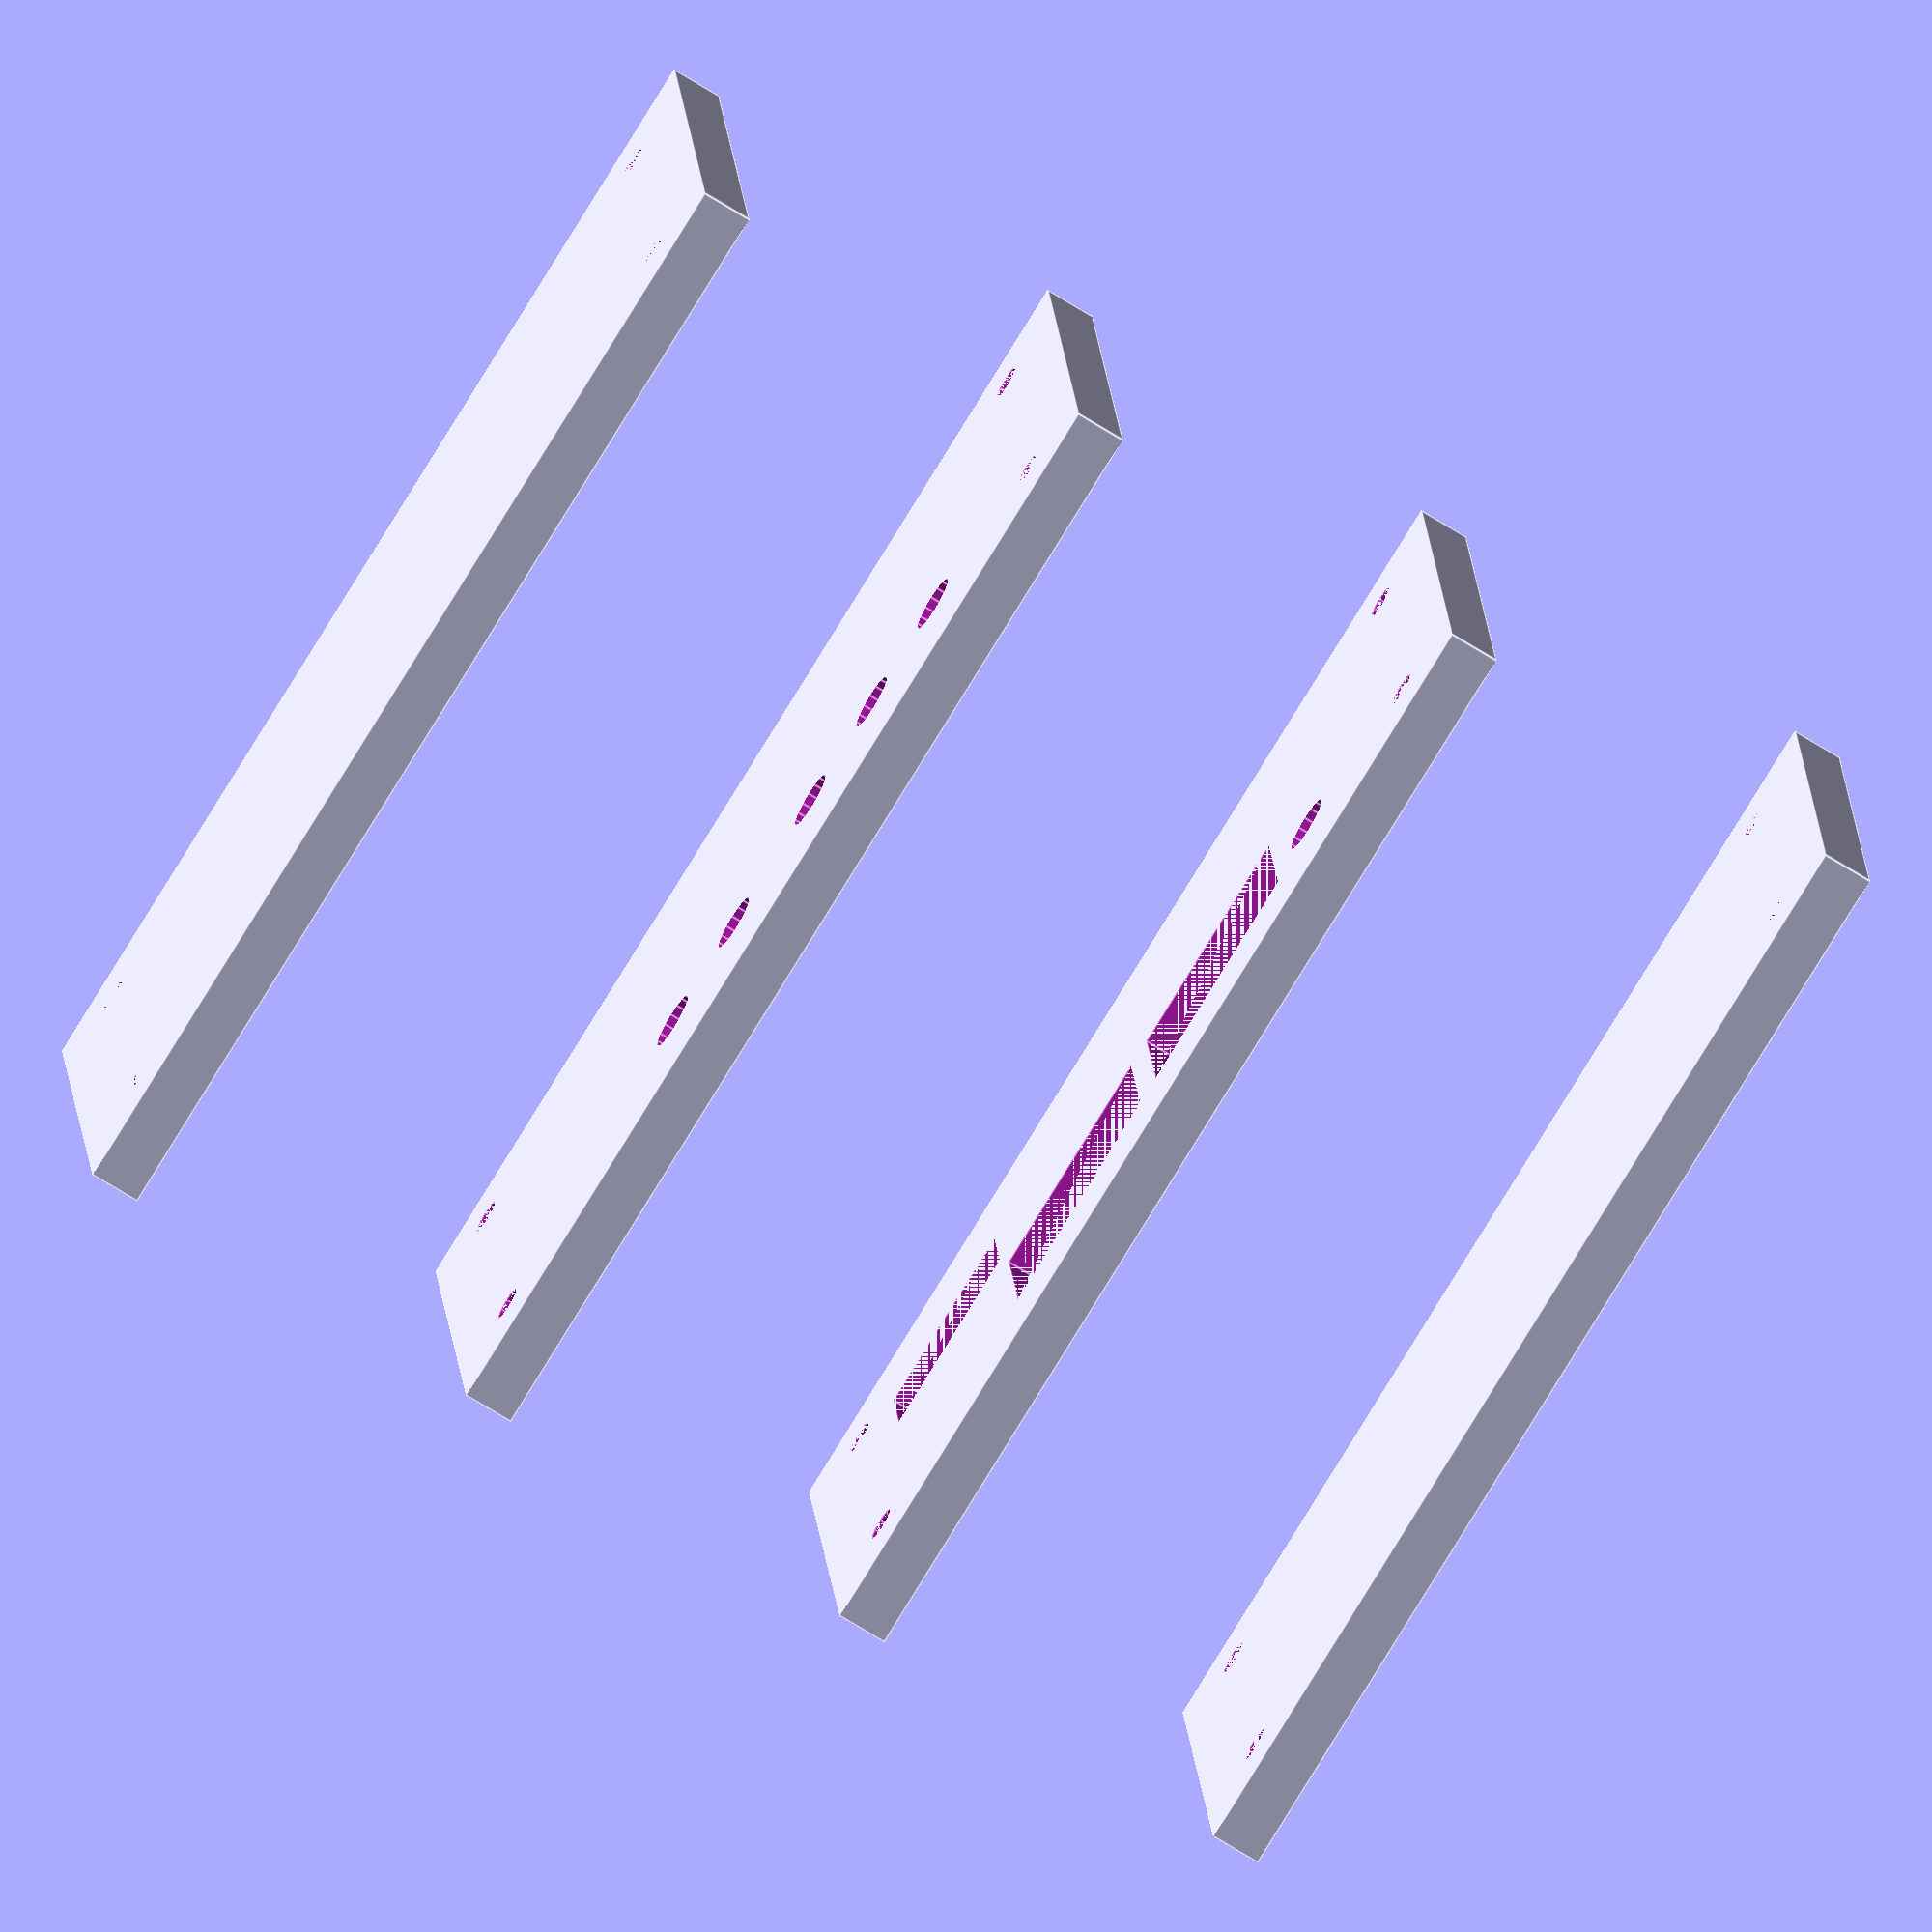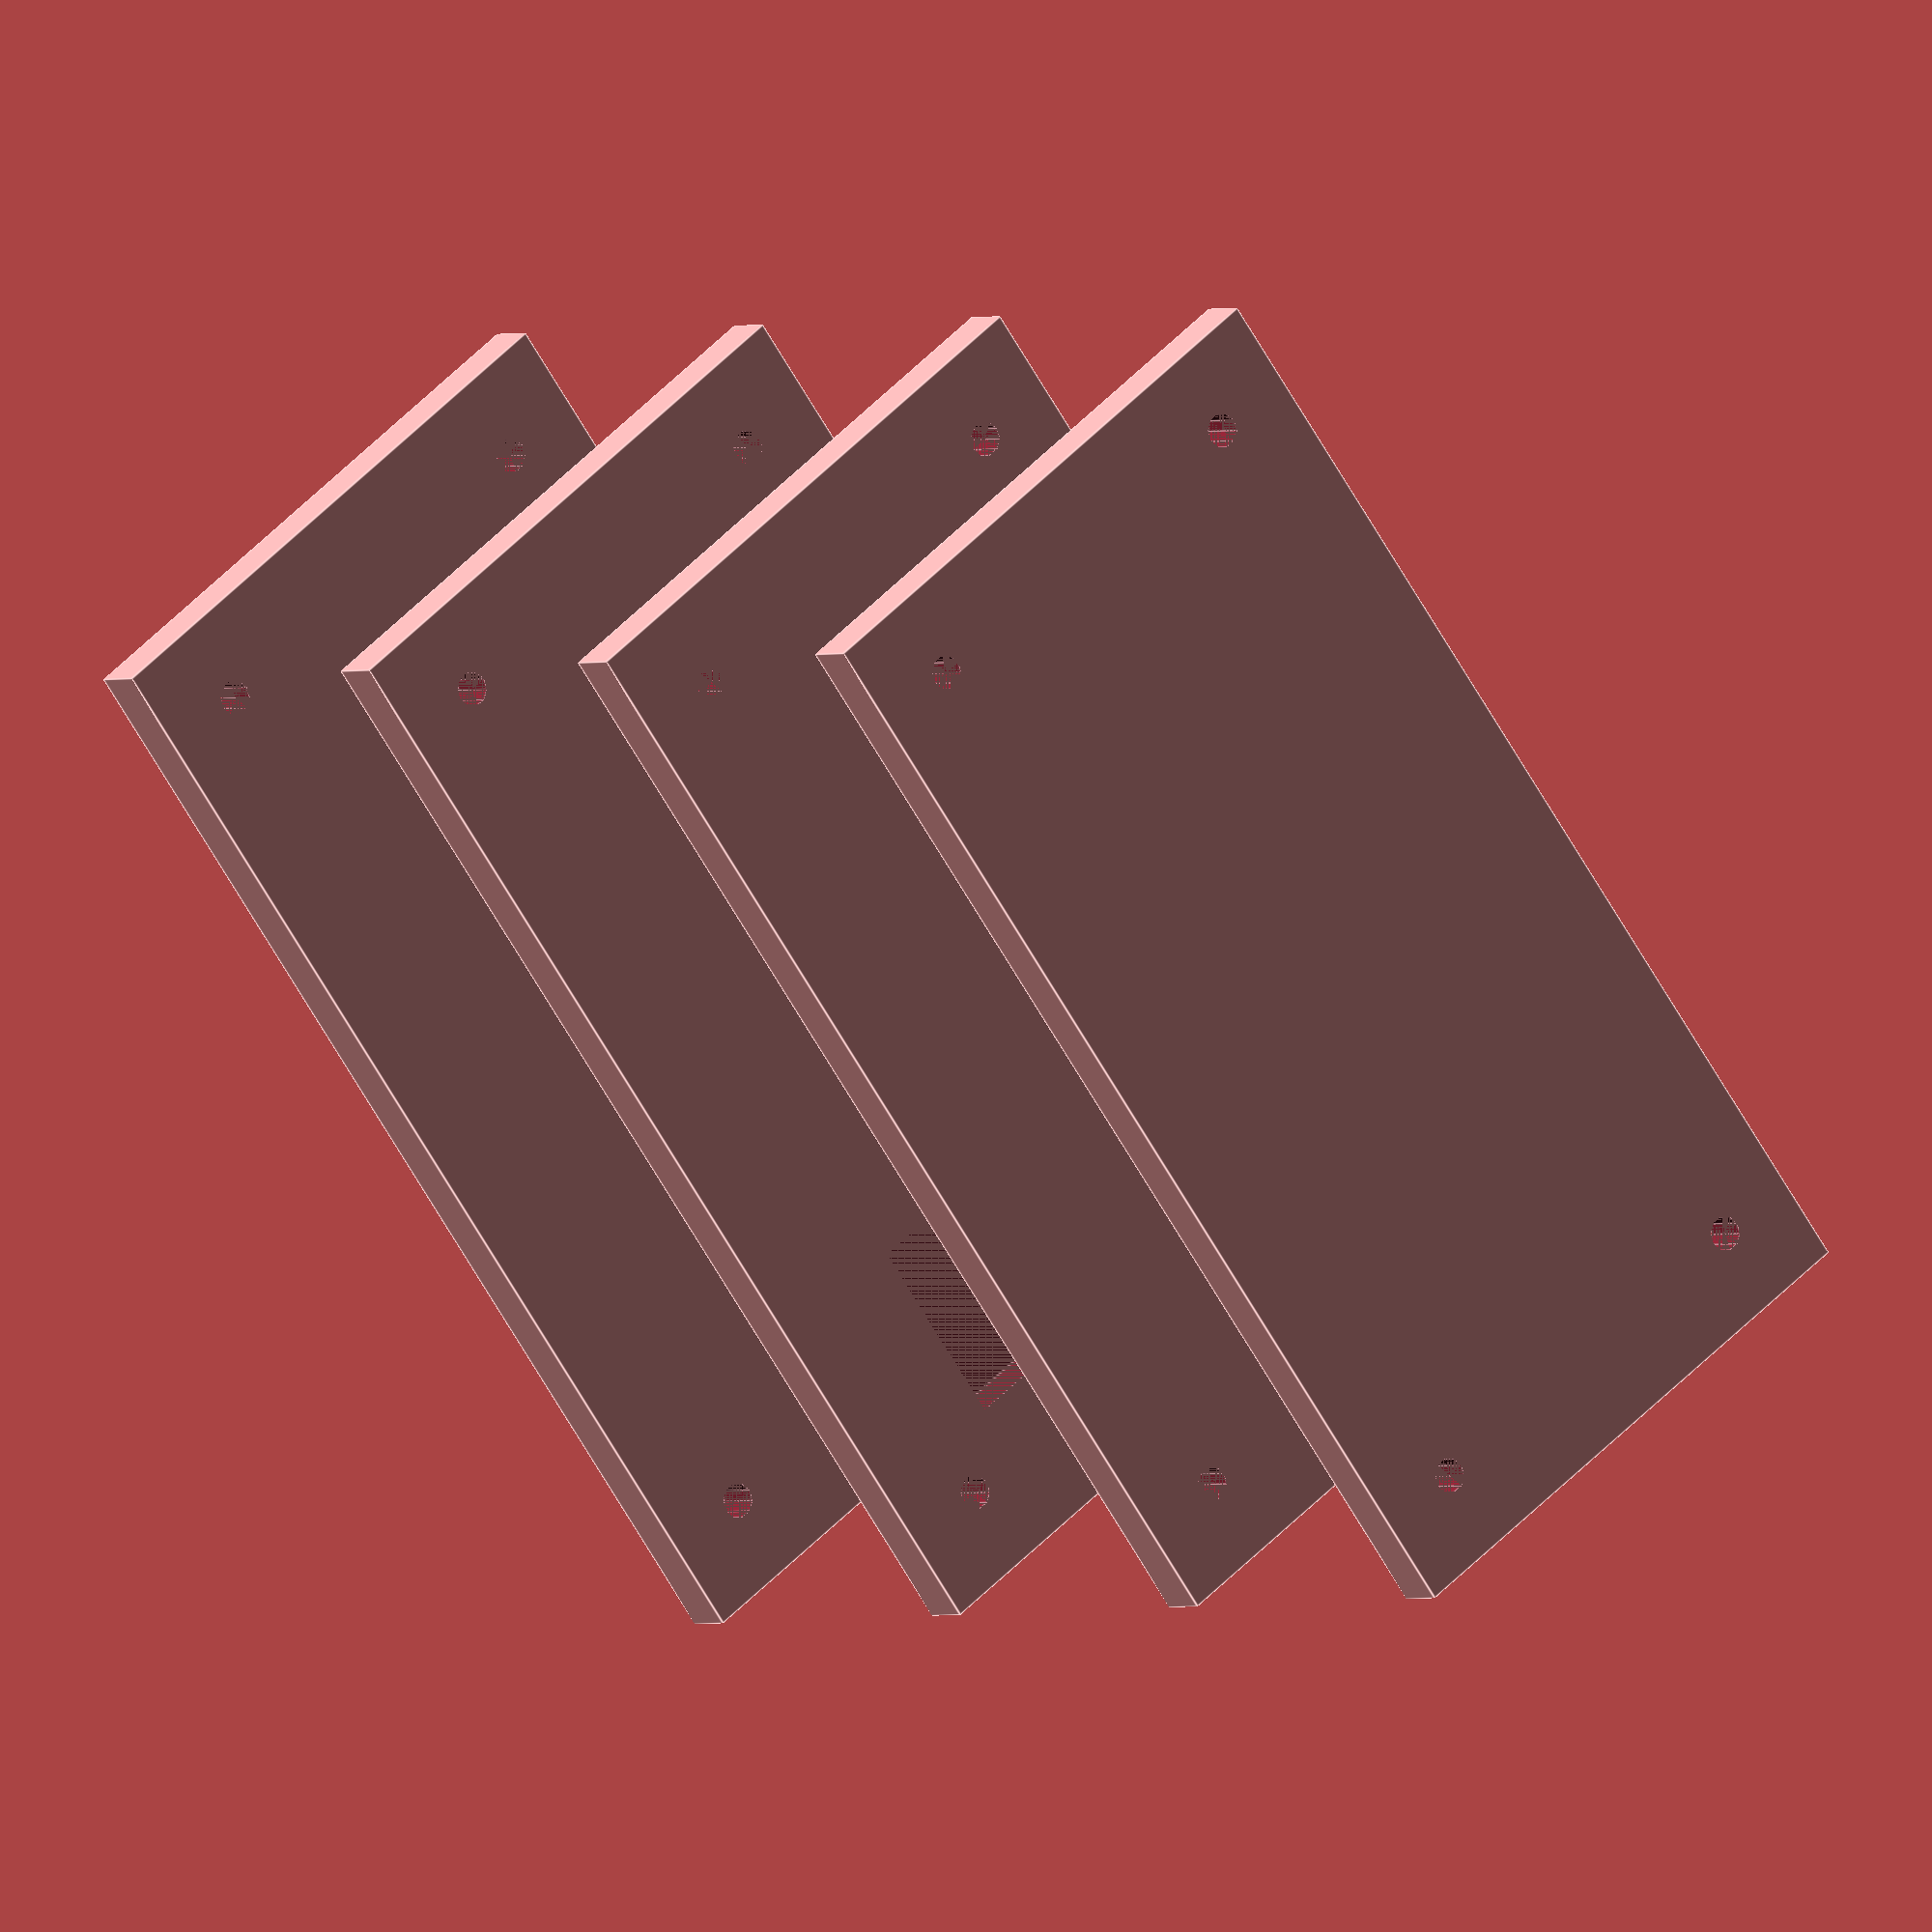
<openscad>
/* Tufnol board for protection diode and current sensors for my Land Rover. */

board_thickness = 9;
board_height = 200;
board_width = 100;

sensor_height = 40;		/* todo: measure */
sensor_width = 30;		/* todo: measure */
sensor_bolt_spacing = 20;	/* todo: measure */
sensor_bolt_x_offset = 7;	/* todo: measure */
sensor_bolt_y_offset = (sensor_height - sensor_bolt_spacing) / 2;

sensor_base_depth = 3;

gap_between_sensors = 25;

diagram_spacing = 75;

diode_input_x = 25;
diode_input_y = board_height - 45;

diode_length = 20;		/* todo: measure */

arduino_height = 1.3 * 25.4;
arduino_width = 0.7 * 25.4;

arduino_x_position = board_width - (arduino_width + 25);
arduino_y_position = 25;

bolt_length = 20;
bolt_diameter = 6;		/* todo: measure */
bolt_head_thickness = 5;	/* todo: measure */
bolt_head_diameter = 10;	/* todo: measure */

mounting_hole_offset = 15;

module one_board()
{
     difference() {
	  cube(size=[board_width, board_height, board_thickness]);
	  translate([mounting_hole_offset, mounting_hole_offset])
	       cylinder(h=board_thickness, r=bolt_diameter/2);
	  translate([board_width - mounting_hole_offset, mounting_hole_offset])
	       cylinder(h=board_thickness, r=bolt_diameter/2);
	  translate([mounting_hole_offset, board_height - mounting_hole_offset])
	       cylinder(h=board_thickness, r=bolt_diameter/2);
	  translate([board_width - mounting_hole_offset, board_height - mounting_hole_offset])
	       cylinder(h=board_thickness, r=bolt_diameter/2);
     }
}

module bolt_cutout()
{
     union() {
	  cylinder(h=bolt_head_thickness, r=bolt_head_diameter/2, center=true);
	  translate([0,0,bolt_head_thickness]) cylinder(h=bolt_length, r=bolt_diameter/2, center=true);
     }
}

module sensor_cutout()
{
     translate([-sensor_bolt_x_offset, -sensor_height+sensor_bolt_y_offset])
	  cube(size=[sensor_width, sensor_height, board_thickness]);
}

module arduino_cutout()
{
     cube(size=[arduino_width, arduino_height, board_thickness]);
}

module base_board()
{
     one_board();
}

module lower_board()
{
     difference() {
	  one_board();
	  translate([diode_input_x, diode_input_y]) {
	       bolt_cutout();
	       translate([0, -diode_length]) {
		    bolt_cutout();
		    translate([0,0,board_thickness-sensor_base_depth]) sensor_cutout();
		    translate([0,-sensor_bolt_spacing]) {
			 bolt_cutout();
			 translate([0,-gap_between_sensors]) {
			      bolt_cutout();
			      translate([0,0,board_thickness-sensor_base_depth]) sensor_cutout();
			      translate([0, -sensor_bolt_spacing]) {
				   bolt_cutout();
			      }
			 }
		    }
	       }
	  }
     }
}

module middle_board()
{
     difference() {
	  one_board();
	  translate([diode_input_x, diode_input_y]) {
	       bolt_cutout();
	       translate([0, -diode_length]) {
		    sensor_cutout();
		    translate([0,-sensor_bolt_spacing]) {
			 translate([0,-gap_between_sensors]) {
			      sensor_cutout();
			 }
		    }
	       }
	  }
	  translate([arduino_x_position, arduino_y_position]) arduino_cutout();
     }
}

module upper_board()
{
     one_board();
}

base_board();
translate([0,0,diagram_spacing]) lower_board();
translate([0,0,2*diagram_spacing]) middle_board();
translate([0,0,3*diagram_spacing]) upper_board();

</openscad>
<views>
elev=252.9 azim=95.7 roll=301.7 proj=o view=edges
elev=181.3 azim=216.9 roll=32.7 proj=o view=edges
</views>
